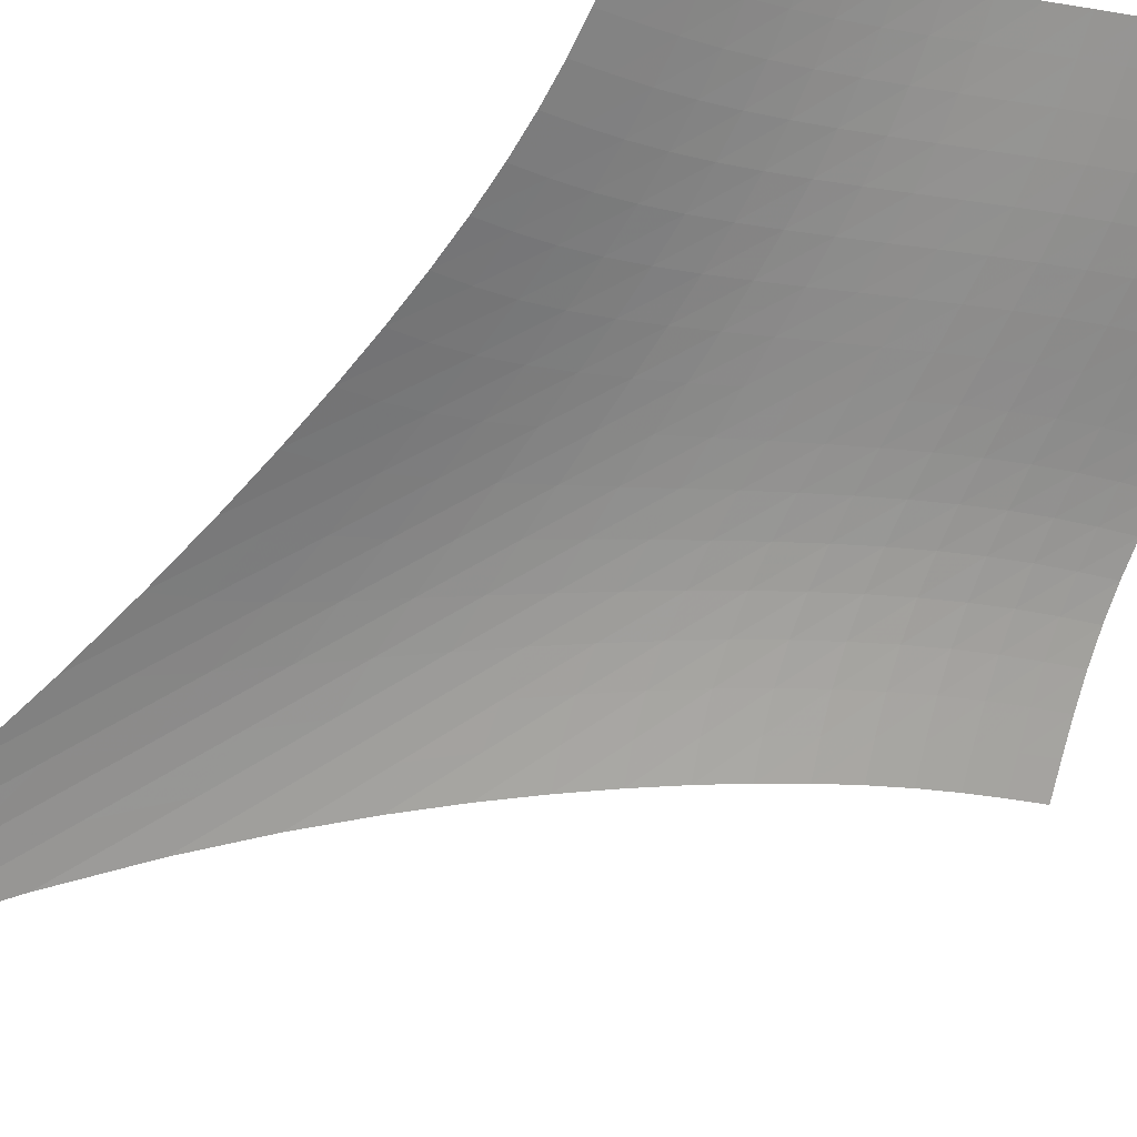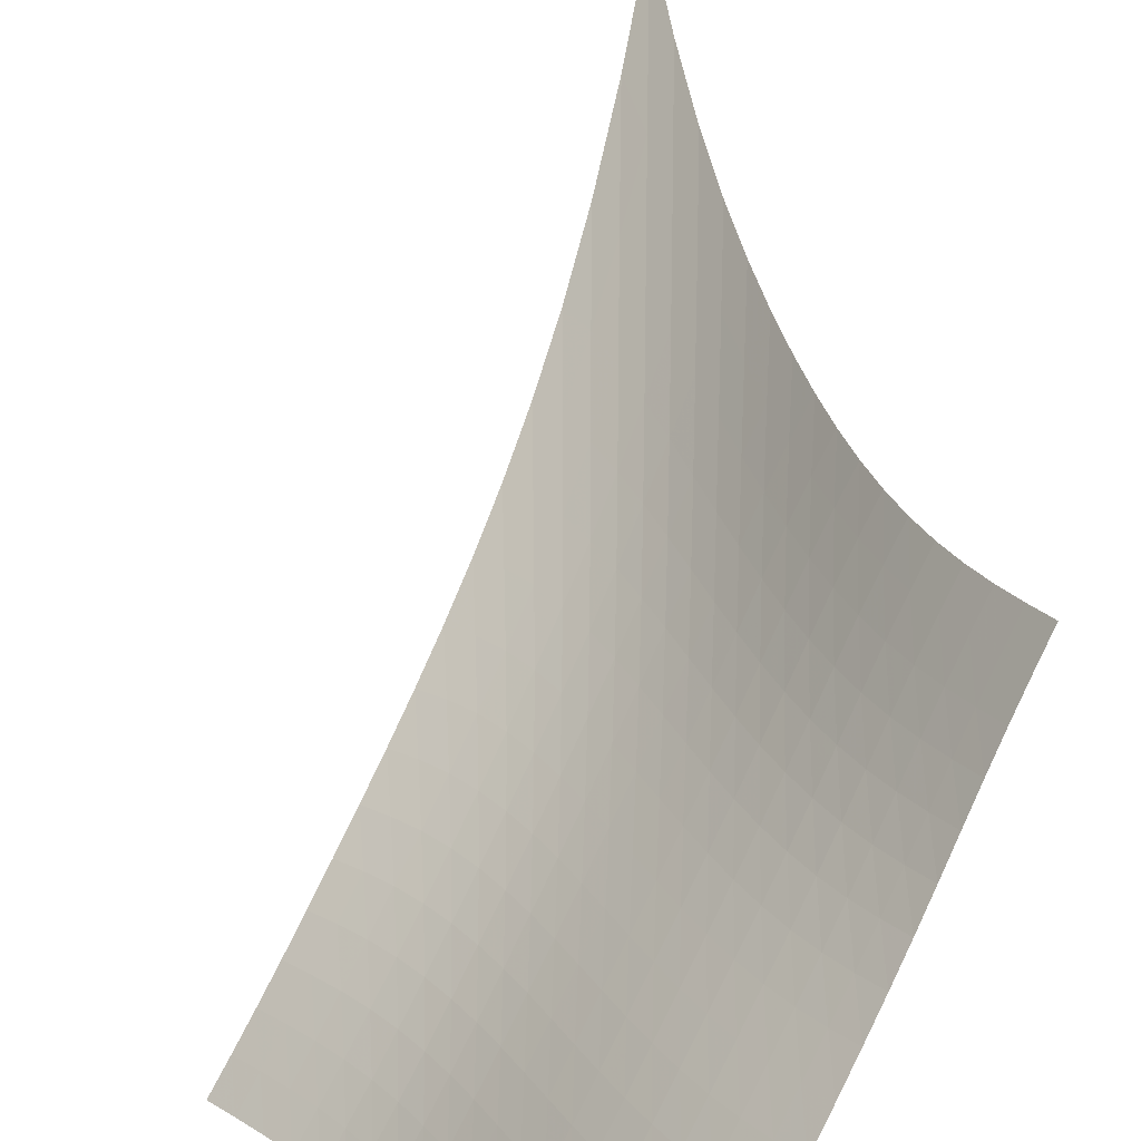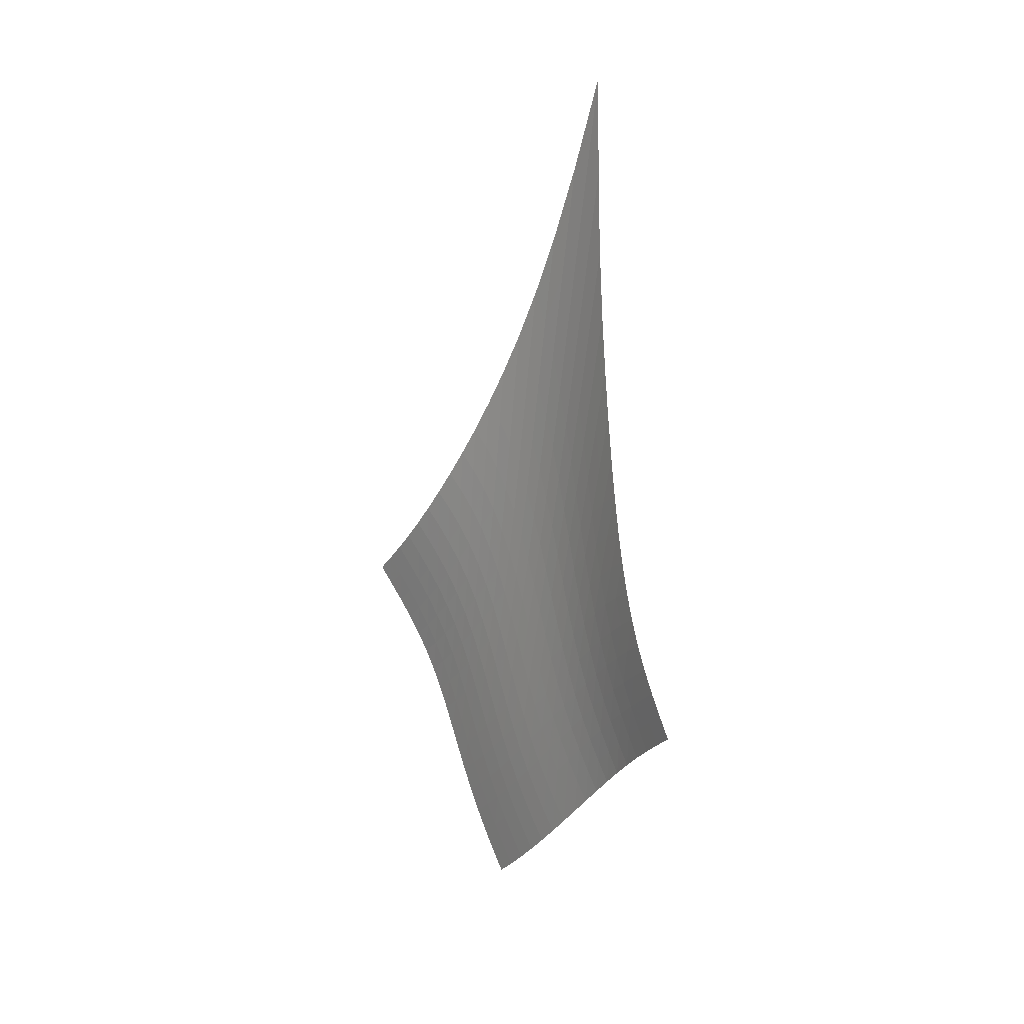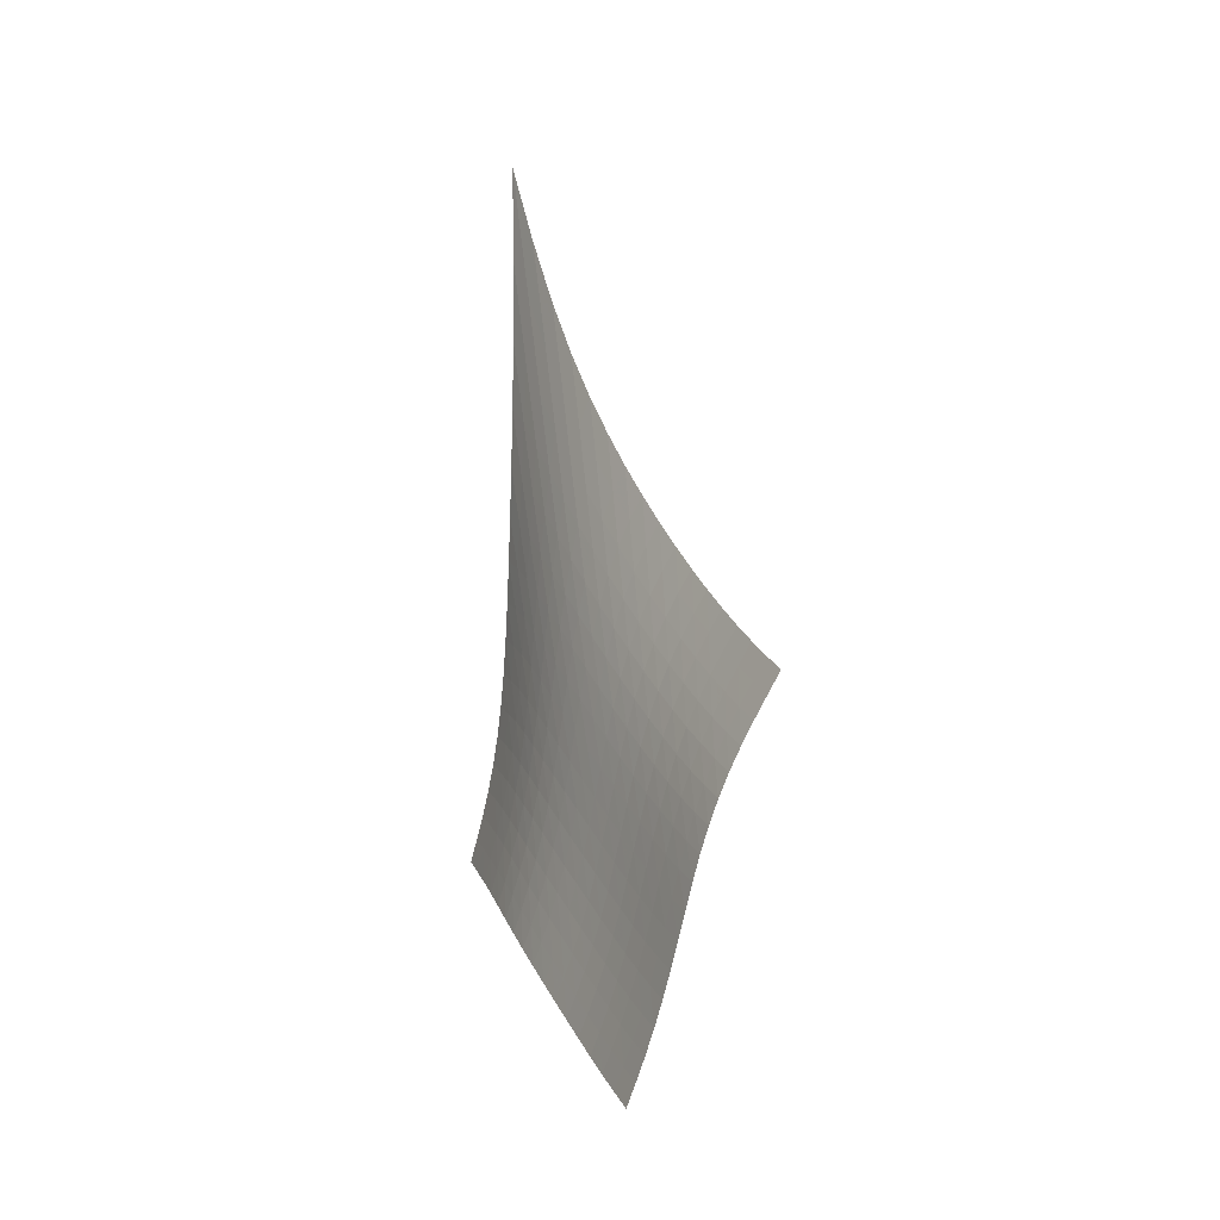
<metadata>
{"format":"obj","ext":"obj","renderer":"f3d","projection":"perspective","resolution":1024,"background":"white","views":[{"elev":71.6,"azim":-124.2,"up":"+Z"},{"elev":56.5,"azim":-4.6,"up":"+Z"},{"elev":23.2,"azim":7.7,"up":"+Y"},{"elev":-26.1,"azim":-166.0,"up":"+Y"}]}
</metadata>
<code>
v -6.506 -0.05958 6.506
v -2.87 -21.1 15.51
v -15.51 -21.1 2.87
v -9.565 -31.06 9.565
v -15.06 -20.48 3.199
v -14.62 -19.84 3.521
v -14.17 -19.17 3.83
v -13.71 -18.45 4.119
v -13.24 -17.67 4.384
v -12.75 -16.83 4.625
v -12.24 -15.93 4.846
v -11.71 -14.95 5.052
v -11.16 -13.87 5.248
v -10.59 -12.68 5.439
v -9.998 -11.34 5.63
v -9.378 -9.819 5.824
v -8.727 -8.04 6.018
v -8.036 -5.9 6.205
v -7.296 -3.26 6.372
v -6.372 -3.26 7.296
v -6.205 -5.9 8.036
v -6.018 -8.04 8.727
v -5.824 -9.819 9.378
v -5.63 -11.34 9.998
v -5.439 -12.68 10.59
v -5.248 -13.87 11.16
v -5.052 -14.95 11.71
v -4.846 -15.93 12.24
v -4.625 -16.83 12.75
v -4.384 -17.67 13.24
v -4.119 -18.45 13.71
v -3.83 -19.17 14.17
v -3.521 -19.84 14.62
v -3.199 -20.48 15.06
v -3.258 -21.64 15.04
v -3.637 -22.18 14.59
v -4.008 -22.73 14.15
v -4.377 -23.31 13.73
v -4.753 -23.9 13.34
v -5.142 -24.52 12.98
v -5.548 -25.16 12.64
v -5.97 -25.82 12.33
v -6.406 -26.49 12.02
v -6.853 -27.16 11.71
v -7.305 -27.85 11.39
v -7.76 -28.53 11.05
v -8.214 -29.19 10.7
v -8.667 -29.84 10.33
v -9.117 -30.46 9.951
v -9.951 -30.46 9.117
v -10.33 -29.84 8.667
v -10.7 -29.19 8.214
v -11.05 -28.53 7.76
v -11.39 -27.85 7.305
v -11.71 -27.16 6.853
v -12.02 -26.49 6.406
v -12.33 -25.82 5.97
v -12.64 -25.16 5.548
v -12.98 -24.52 5.142
v -13.34 -23.9 4.753
v -13.73 -23.31 4.377
v -14.15 -22.73 4.008
v -14.59 -22.18 3.637
v -15.04 -21.64 3.258
v -7.016 -5.178 7.016
v -7.672 -7.183 6.774
v -8.31 -8.978 6.54
v -8.926 -10.56 6.316
v -9.524 -11.97 6.1
v -10.1 -13.25 5.892
v -10.67 -14.4 5.687
v -11.21 -15.46 5.481
v -11.74 -16.44 5.267
v -12.25 -17.34 5.039
v -12.74 -18.18 4.791
v -13.22 -18.96 4.521
v -13.69 -19.69 4.228
v -14.14 -20.38 3.914
v -14.59 -21.02 3.588
v -6.774 -7.183 7.672
v -7.359 -8.648 7.359
v -7.945 -10.1 7.078
v -8.523 -11.46 6.818
v -9.093 -12.73 6.576
v -9.654 -13.91 6.348
v -10.2 -15.01 6.128
v -10.74 -16.04 5.91
v -11.27 -16.99 5.686
v -11.78 -17.89 5.449
v -12.27 -18.72 5.195
v -12.75 -19.5 4.919
v -13.22 -20.23 4.62
v -13.68 -20.92 4.302
v -14.13 -21.56 3.971
v -6.54 -8.978 8.31
v -7.078 -10.1 7.945
v -7.62 -11.28 7.62
v -8.164 -12.45 7.327
v -8.707 -13.59 7.059
v -9.247 -14.67 6.81
v -9.781 -15.7 6.573
v -10.31 -16.68 6.341
v -10.83 -17.61 6.106
v -11.33 -18.48 5.86
v -11.82 -19.3 5.598
v -12.3 -20.08 5.315
v -12.77 -20.8 5.01
v -13.24 -21.48 4.686
v -13.69 -22.12 4.348
v -6.316 -10.56 8.926
v -6.818 -11.46 8.523
v -7.327 -12.45 8.164
v -7.842 -13.47 7.842
v -8.36 -14.49 7.549
v -8.88 -15.48 7.28
v -9.399 -16.45 7.026
v -9.914 -17.38 6.78
v -10.42 -18.27 6.533
v -10.92 -19.11 6.277
v -11.41 -19.92 6.007
v -11.89 -20.68 5.716
v -12.36 -21.4 5.404
v -12.82 -22.07 5.072
v -13.27 -22.7 4.726
v -6.1 -11.97 9.524
v -6.576 -12.73 9.093
v -7.059 -13.59 8.707
v -7.549 -14.49 8.36
v -8.046 -15.41 8.046
v -8.548 -16.33 7.758
v -9.052 -17.23 7.489
v -9.556 -18.11 7.23
v -10.05 -18.96 6.971
v -10.55 -19.79 6.706
v -11.03 -20.57 6.426
v -11.5 -21.32 6.128
v -11.97 -22.02 5.808
v -12.43 -22.69 5.467
v -12.88 -23.31 5.112
v -5.892 -13.25 10.1
v -6.348 -13.91 9.654
v -6.81 -14.67 9.247
v -7.28 -15.48 8.88
v -7.758 -16.33 8.548
v -8.244 -17.18 8.244
v -8.736 -18.03 7.962
v -9.228 -18.87 7.691
v -9.718 -19.69 7.422
v -10.2 -20.48 7.148
v -10.68 -21.24 6.86
v -11.15 -21.98 6.553
v -11.61 -22.67 6.225
v -12.07 -23.32 5.877
v -12.52 -23.94 5.513
v -5.687 -14.4 10.67
v -6.128 -15.01 10.2
v -6.573 -15.7 9.781
v -7.026 -16.45 9.399
v -7.489 -17.23 9.052
v -7.962 -18.03 8.736
v -8.441 -18.83 8.441
v -8.924 -19.63 8.16
v -9.407 -20.42 7.883
v -9.885 -21.19 7.601
v -10.36 -21.94 7.306
v -10.82 -22.65 6.992
v -11.28 -23.33 6.657
v -11.73 -23.98 6.301
v -12.19 -24.58 5.929
v -5.481 -15.46 11.21
v -5.91 -16.04 10.74
v -6.341 -16.68 10.31
v -6.78 -17.38 9.914
v -7.23 -18.11 9.556
v -7.691 -18.87 9.228
v -8.16 -19.63 8.924
v -8.635 -20.4 8.635
v -9.111 -21.16 8.351
v -9.583 -21.91 8.062
v -10.05 -22.64 7.76
v -10.51 -23.34 7.441
v -10.97 -24.01 7.1
v -11.42 -24.65 6.739
v -11.87 -25.25 6.359
v -5.267 -16.44 11.74
v -5.686 -16.99 11.27
v -6.106 -17.61 10.83
v -6.533 -18.27 10.42
v -6.971 -18.96 10.05
v -7.422 -19.69 9.718
v -7.883 -20.42 9.407
v -8.351 -21.16 9.111
v -8.82 -21.9 8.82
v -9.288 -22.63 8.526
v -9.751 -23.34 8.22
v -10.21 -24.03 7.896
v -10.66 -24.7 7.551
v -11.11 -25.33 7.185
v -11.56 -25.92 6.801
v -5.039 -17.34 12.25
v -5.449 -17.89 11.78
v -5.86 -18.48 11.33
v -6.277 -19.11 10.92
v -6.706 -19.79 10.55
v -7.148 -20.48 10.2
v -7.601 -21.19 9.885
v -8.062 -21.91 9.583
v -8.526 -22.63 9.288
v -8.99 -23.34 8.99
v -9.45 -24.04 8.68
v -9.905 -24.73 8.353
v -10.36 -25.38 8.005
v -10.8 -26.01 7.637
v -11.25 -26.6 7.25
v -4.791 -18.18 12.74
v -5.195 -18.72 12.27
v -5.598 -19.3 11.82
v -6.007 -19.92 11.41
v -6.426 -20.57 11.03
v -6.86 -21.24 10.68
v -7.306 -21.94 10.36
v -7.76 -22.64 10.05
v -8.22 -23.34 9.751
v -8.68 -24.04 9.45
v -9.138 -24.73 9.138
v -9.591 -25.41 8.808
v -10.04 -26.07 8.459
v -10.49 -26.69 8.09
v -10.94 -27.28 7.703
v -4.521 -18.96 13.22
v -4.919 -19.5 12.75
v -5.315 -20.08 12.3
v -5.716 -20.68 11.89
v -6.128 -21.32 11.5
v -6.553 -21.98 11.15
v -6.992 -22.65 10.82
v -7.441 -23.34 10.51
v -7.896 -24.03 10.21
v -8.353 -24.73 9.905
v -8.808 -25.41 9.591
v -9.26 -26.08 9.26
v -9.709 -26.74 8.91
v -10.16 -27.36 8.541
v -10.6 -27.96 8.156
v -4.228 -19.69 13.69
v -4.62 -20.23 13.22
v -5.01 -20.8 12.77
v -5.404 -21.4 12.36
v -5.808 -22.02 11.97
v -6.225 -22.67 11.61
v -6.657 -23.33 11.28
v -7.1 -24.01 10.97
v -7.551 -24.7 10.66
v -8.005 -25.38 10.36
v -8.459 -26.07 10.04
v -8.91 -26.74 9.709
v -9.359 -27.39 9.359
v -9.805 -28.02 8.991
v -10.25 -28.62 8.607
v -3.914 -20.38 14.14
v -4.302 -20.92 13.68
v -4.686 -21.48 13.24
v -5.072 -22.07 12.82
v -5.467 -22.69 12.43
v -5.877 -23.32 12.07
v -6.301 -23.98 11.73
v -6.739 -24.65 11.42
v -7.185 -25.33 11.11
v -7.637 -26.01 10.8
v -8.09 -26.69 10.49
v -8.541 -27.36 10.16
v -8.991 -28.02 9.805
v -9.438 -28.65 9.438
v -9.884 -29.26 9.056
v -3.588 -21.02 14.59
v -3.971 -21.56 14.13
v -4.348 -22.12 13.69
v -4.726 -22.7 13.27
v -5.112 -23.31 12.88
v -5.513 -23.94 12.52
v -5.929 -24.58 12.19
v -6.359 -25.25 11.87
v -6.801 -25.92 11.56
v -7.25 -26.6 11.25
v -7.703 -27.28 10.94
v -8.156 -27.96 10.6
v -8.607 -28.62 10.25
v -9.056 -29.26 9.884
v -9.504 -29.87 9.504
f 289 49 4
f 289 4 50
f 5 79 64
f 5 64 3
f 79 94 63
f 79 63 64
f 94 109 62
f 94 62 63
f 109 124 61
f 109 61 62
f 124 139 60
f 124 60 61
f 139 154 59
f 139 59 60
f 154 169 58
f 154 58 59
f 169 184 57
f 169 57 58
f 184 199 56
f 184 56 57
f 199 214 55
f 199 55 56
f 214 229 54
f 214 54 55
f 229 244 53
f 229 53 54
f 244 259 52
f 244 52 53
f 259 274 51
f 259 51 52
f 274 289 50
f 274 50 51
f 1 20 65
f 1 65 19
f 19 65 66
f 19 66 18
f 18 66 67
f 18 67 17
f 17 67 68
f 17 68 16
f 16 68 69
f 16 69 15
f 15 69 70
f 15 70 14
f 14 70 71
f 14 71 13
f 13 71 72
f 13 72 12
f 12 72 73
f 12 73 11
f 11 73 74
f 11 74 10
f 10 74 75
f 10 75 9
f 9 75 76
f 9 76 8
f 8 76 77
f 8 77 7
f 7 77 78
f 7 78 6
f 6 78 79
f 6 79 5
f 20 21 80
f 20 80 65
f 65 80 81
f 65 81 66
f 66 81 82
f 66 82 67
f 67 82 83
f 67 83 68
f 68 83 84
f 68 84 69
f 69 84 85
f 69 85 70
f 70 85 86
f 70 86 71
f 71 86 87
f 71 87 72
f 72 87 88
f 72 88 73
f 73 88 89
f 73 89 74
f 74 89 90
f 74 90 75
f 75 90 91
f 75 91 76
f 76 91 92
f 76 92 77
f 77 92 93
f 77 93 78
f 78 93 94
f 78 94 79
f 21 22 95
f 21 95 80
f 80 95 96
f 80 96 81
f 81 96 97
f 81 97 82
f 82 97 98
f 82 98 83
f 83 98 99
f 83 99 84
f 84 99 100
f 84 100 85
f 85 100 101
f 85 101 86
f 86 101 102
f 86 102 87
f 87 102 103
f 87 103 88
f 88 103 104
f 88 104 89
f 89 104 105
f 89 105 90
f 90 105 106
f 90 106 91
f 91 106 107
f 91 107 92
f 92 107 108
f 92 108 93
f 93 108 109
f 93 109 94
f 22 23 110
f 22 110 95
f 95 110 111
f 95 111 96
f 96 111 112
f 96 112 97
f 97 112 113
f 97 113 98
f 98 113 114
f 98 114 99
f 99 114 115
f 99 115 100
f 100 115 116
f 100 116 101
f 101 116 117
f 101 117 102
f 102 117 118
f 102 118 103
f 103 118 119
f 103 119 104
f 104 119 120
f 104 120 105
f 105 120 121
f 105 121 106
f 106 121 122
f 106 122 107
f 107 122 123
f 107 123 108
f 108 123 124
f 108 124 109
f 23 24 125
f 23 125 110
f 110 125 126
f 110 126 111
f 111 126 127
f 111 127 112
f 112 127 128
f 112 128 113
f 113 128 129
f 113 129 114
f 114 129 130
f 114 130 115
f 115 130 131
f 115 131 116
f 116 131 132
f 116 132 117
f 117 132 133
f 117 133 118
f 118 133 134
f 118 134 119
f 119 134 135
f 119 135 120
f 120 135 136
f 120 136 121
f 121 136 137
f 121 137 122
f 122 137 138
f 122 138 123
f 123 138 139
f 123 139 124
f 24 25 140
f 24 140 125
f 125 140 141
f 125 141 126
f 126 141 142
f 126 142 127
f 127 142 143
f 127 143 128
f 128 143 144
f 128 144 129
f 129 144 145
f 129 145 130
f 130 145 146
f 130 146 131
f 131 146 147
f 131 147 132
f 132 147 148
f 132 148 133
f 133 148 149
f 133 149 134
f 134 149 150
f 134 150 135
f 135 150 151
f 135 151 136
f 136 151 152
f 136 152 137
f 137 152 153
f 137 153 138
f 138 153 154
f 138 154 139
f 25 26 155
f 25 155 140
f 140 155 156
f 140 156 141
f 141 156 157
f 141 157 142
f 142 157 158
f 142 158 143
f 143 158 159
f 143 159 144
f 144 159 160
f 144 160 145
f 145 160 161
f 145 161 146
f 146 161 162
f 146 162 147
f 147 162 163
f 147 163 148
f 148 163 164
f 148 164 149
f 149 164 165
f 149 165 150
f 150 165 166
f 150 166 151
f 151 166 167
f 151 167 152
f 152 167 168
f 152 168 153
f 153 168 169
f 153 169 154
f 26 27 170
f 26 170 155
f 155 170 171
f 155 171 156
f 156 171 172
f 156 172 157
f 157 172 173
f 157 173 158
f 158 173 174
f 158 174 159
f 159 174 175
f 159 175 160
f 160 175 176
f 160 176 161
f 161 176 177
f 161 177 162
f 162 177 178
f 162 178 163
f 163 178 179
f 163 179 164
f 164 179 180
f 164 180 165
f 165 180 181
f 165 181 166
f 166 181 182
f 166 182 167
f 167 182 183
f 167 183 168
f 168 183 184
f 168 184 169
f 27 28 185
f 27 185 170
f 170 185 186
f 170 186 171
f 171 186 187
f 171 187 172
f 172 187 188
f 172 188 173
f 173 188 189
f 173 189 174
f 174 189 190
f 174 190 175
f 175 190 191
f 175 191 176
f 176 191 192
f 176 192 177
f 177 192 193
f 177 193 178
f 178 193 194
f 178 194 179
f 179 194 195
f 179 195 180
f 180 195 196
f 180 196 181
f 181 196 197
f 181 197 182
f 182 197 198
f 182 198 183
f 183 198 199
f 183 199 184
f 28 29 200
f 28 200 185
f 185 200 201
f 185 201 186
f 186 201 202
f 186 202 187
f 187 202 203
f 187 203 188
f 188 203 204
f 188 204 189
f 189 204 205
f 189 205 190
f 190 205 206
f 190 206 191
f 191 206 207
f 191 207 192
f 192 207 208
f 192 208 193
f 193 208 209
f 193 209 194
f 194 209 210
f 194 210 195
f 195 210 211
f 195 211 196
f 196 211 212
f 196 212 197
f 197 212 213
f 197 213 198
f 198 213 214
f 198 214 199
f 29 30 215
f 29 215 200
f 200 215 216
f 200 216 201
f 201 216 217
f 201 217 202
f 202 217 218
f 202 218 203
f 203 218 219
f 203 219 204
f 204 219 220
f 204 220 205
f 205 220 221
f 205 221 206
f 206 221 222
f 206 222 207
f 207 222 223
f 207 223 208
f 208 223 224
f 208 224 209
f 209 224 225
f 209 225 210
f 210 225 226
f 210 226 211
f 211 226 227
f 211 227 212
f 212 227 228
f 212 228 213
f 213 228 229
f 213 229 214
f 30 31 230
f 30 230 215
f 215 230 231
f 215 231 216
f 216 231 232
f 216 232 217
f 217 232 233
f 217 233 218
f 218 233 234
f 218 234 219
f 219 234 235
f 219 235 220
f 220 235 236
f 220 236 221
f 221 236 237
f 221 237 222
f 222 237 238
f 222 238 223
f 223 238 239
f 223 239 224
f 224 239 240
f 224 240 225
f 225 240 241
f 225 241 226
f 226 241 242
f 226 242 227
f 227 242 243
f 227 243 228
f 228 243 244
f 228 244 229
f 31 32 245
f 31 245 230
f 230 245 246
f 230 246 231
f 231 246 247
f 231 247 232
f 232 247 248
f 232 248 233
f 233 248 249
f 233 249 234
f 234 249 250
f 234 250 235
f 235 250 251
f 235 251 236
f 236 251 252
f 236 252 237
f 237 252 253
f 237 253 238
f 238 253 254
f 238 254 239
f 239 254 255
f 239 255 240
f 240 255 256
f 240 256 241
f 241 256 257
f 241 257 242
f 242 257 258
f 242 258 243
f 243 258 259
f 243 259 244
f 32 33 260
f 32 260 245
f 245 260 261
f 245 261 246
f 246 261 262
f 246 262 247
f 247 262 263
f 247 263 248
f 248 263 264
f 248 264 249
f 249 264 265
f 249 265 250
f 250 265 266
f 250 266 251
f 251 266 267
f 251 267 252
f 252 267 268
f 252 268 253
f 253 268 269
f 253 269 254
f 254 269 270
f 254 270 255
f 255 270 271
f 255 271 256
f 256 271 272
f 256 272 257
f 257 272 273
f 257 273 258
f 258 273 274
f 258 274 259
f 33 34 275
f 33 275 260
f 260 275 276
f 260 276 261
f 261 276 277
f 261 277 262
f 262 277 278
f 262 278 263
f 263 278 279
f 263 279 264
f 264 279 280
f 264 280 265
f 265 280 281
f 265 281 266
f 266 281 282
f 266 282 267
f 267 282 283
f 267 283 268
f 268 283 284
f 268 284 269
f 269 284 285
f 269 285 270
f 270 285 286
f 270 286 271
f 271 286 287
f 271 287 272
f 272 287 288
f 272 288 273
f 273 288 289
f 273 289 274
f 34 2 35
f 34 35 275
f 275 35 36
f 275 36 276
f 276 36 37
f 276 37 277
f 277 37 38
f 277 38 278
f 278 38 39
f 278 39 279
f 279 39 40
f 279 40 280
f 280 40 41
f 280 41 281
f 281 41 42
f 281 42 282
f 282 42 43
f 282 43 283
f 283 43 44
f 283 44 284
f 284 44 45
f 284 45 285
f 285 45 46
f 285 46 286
f 286 46 47
f 286 47 287
f 287 47 48
f 287 48 288
f 288 48 49
f 288 49 289

</code>
